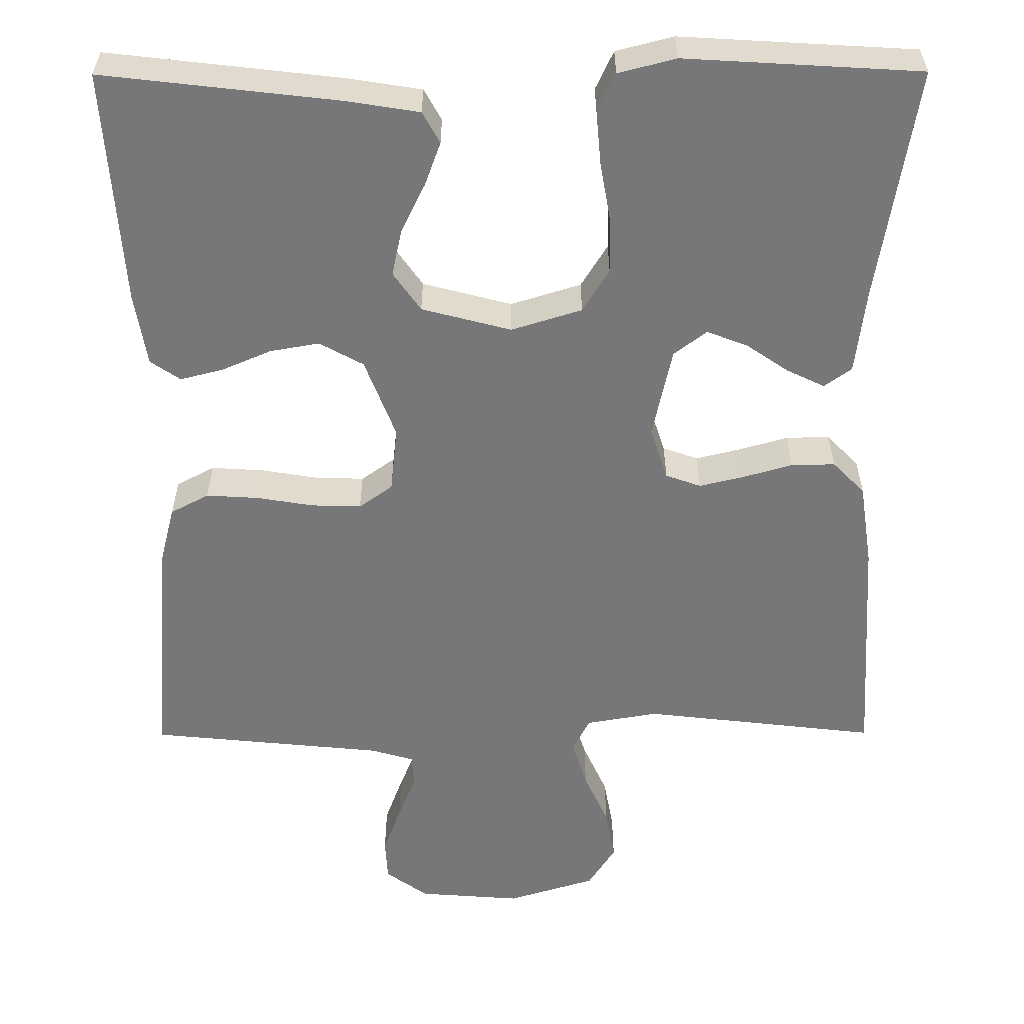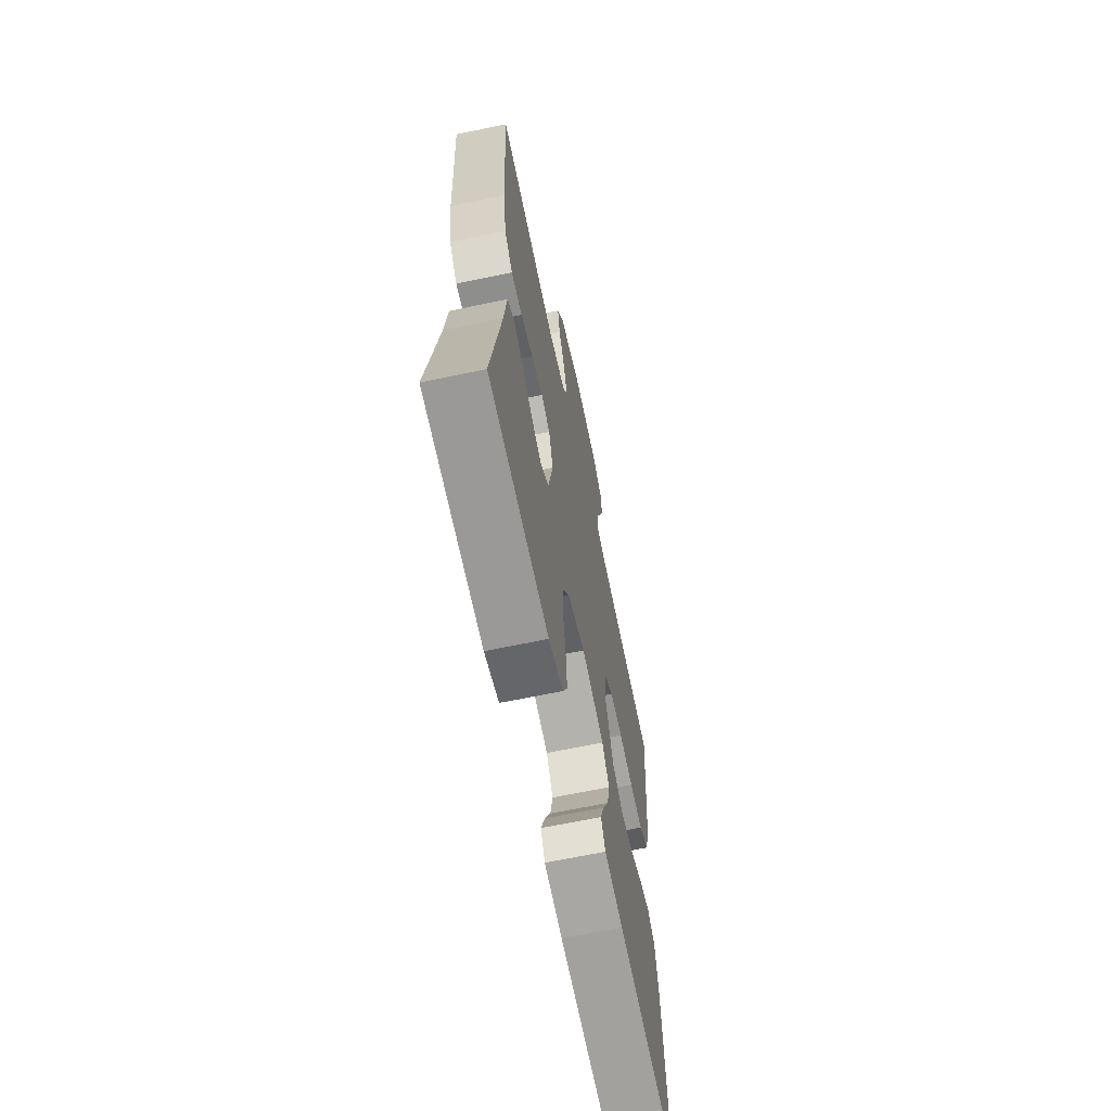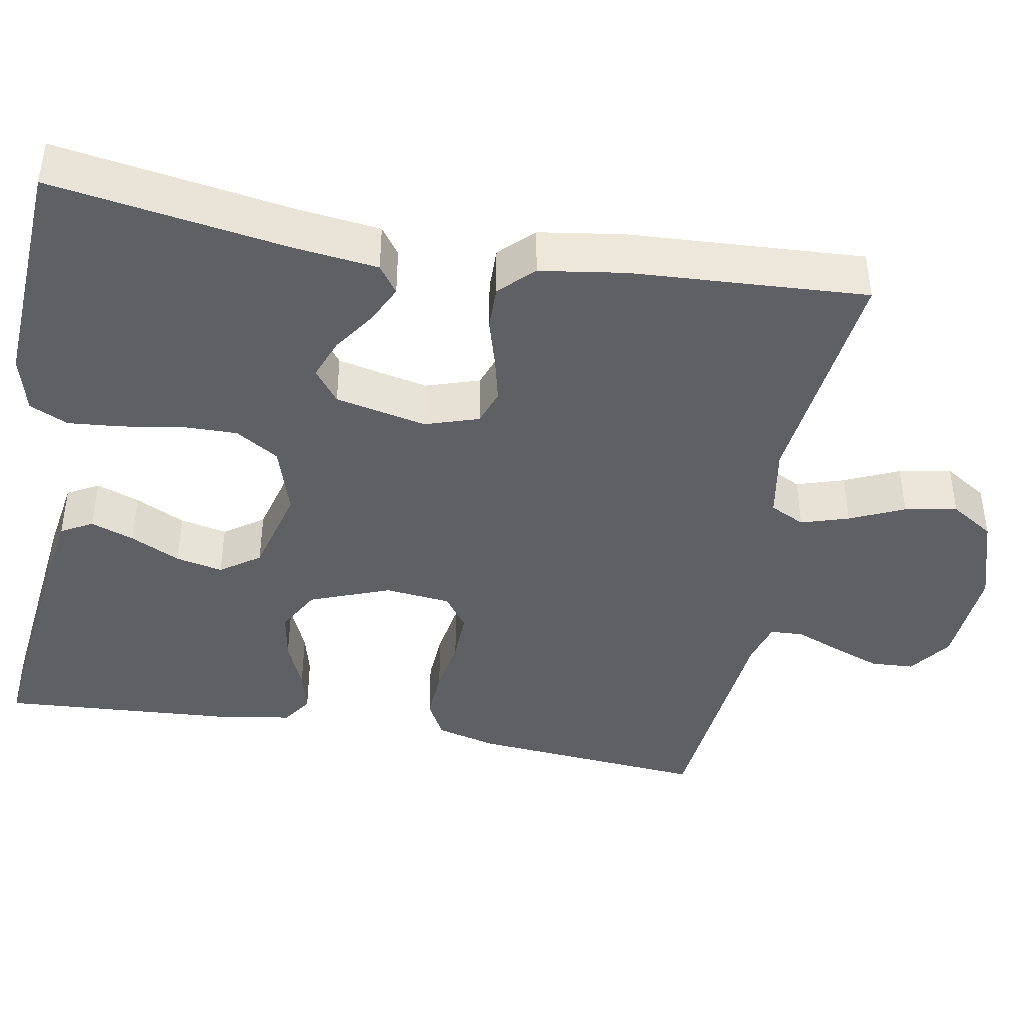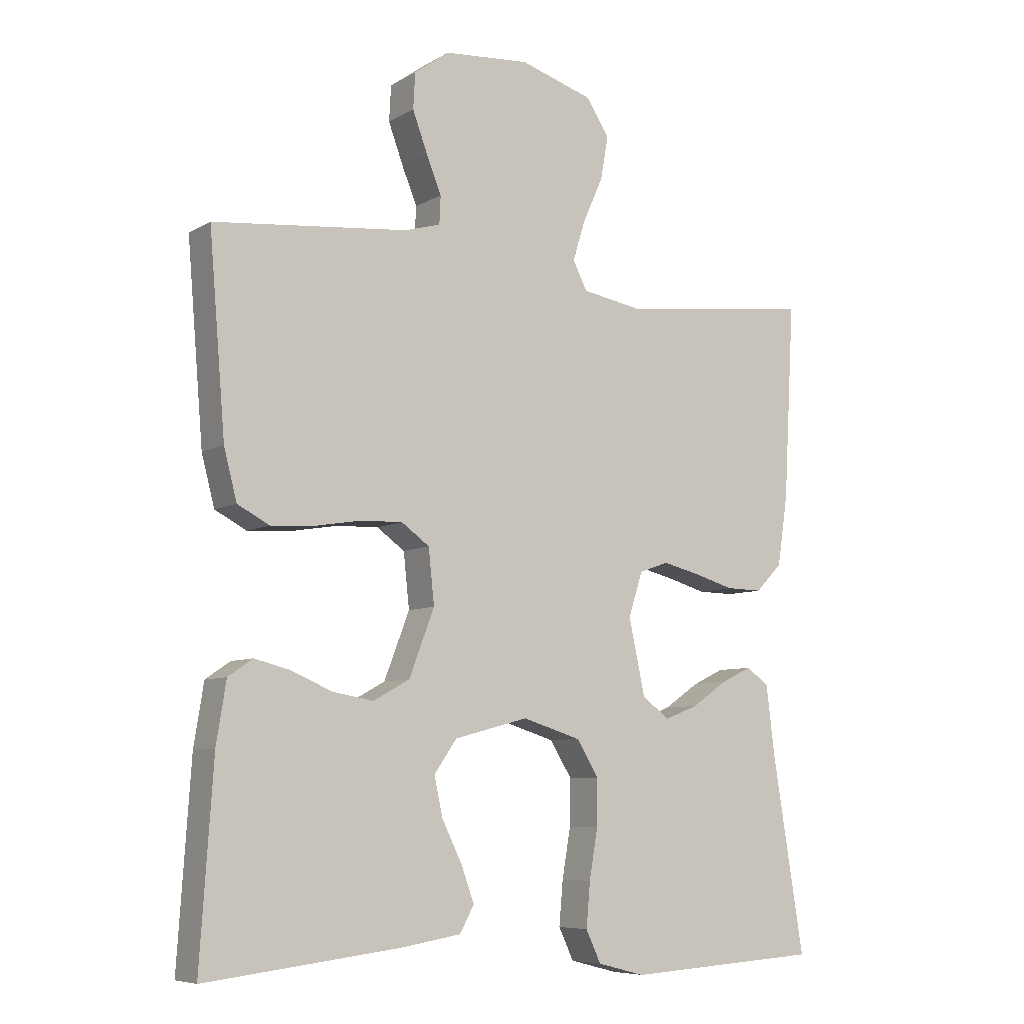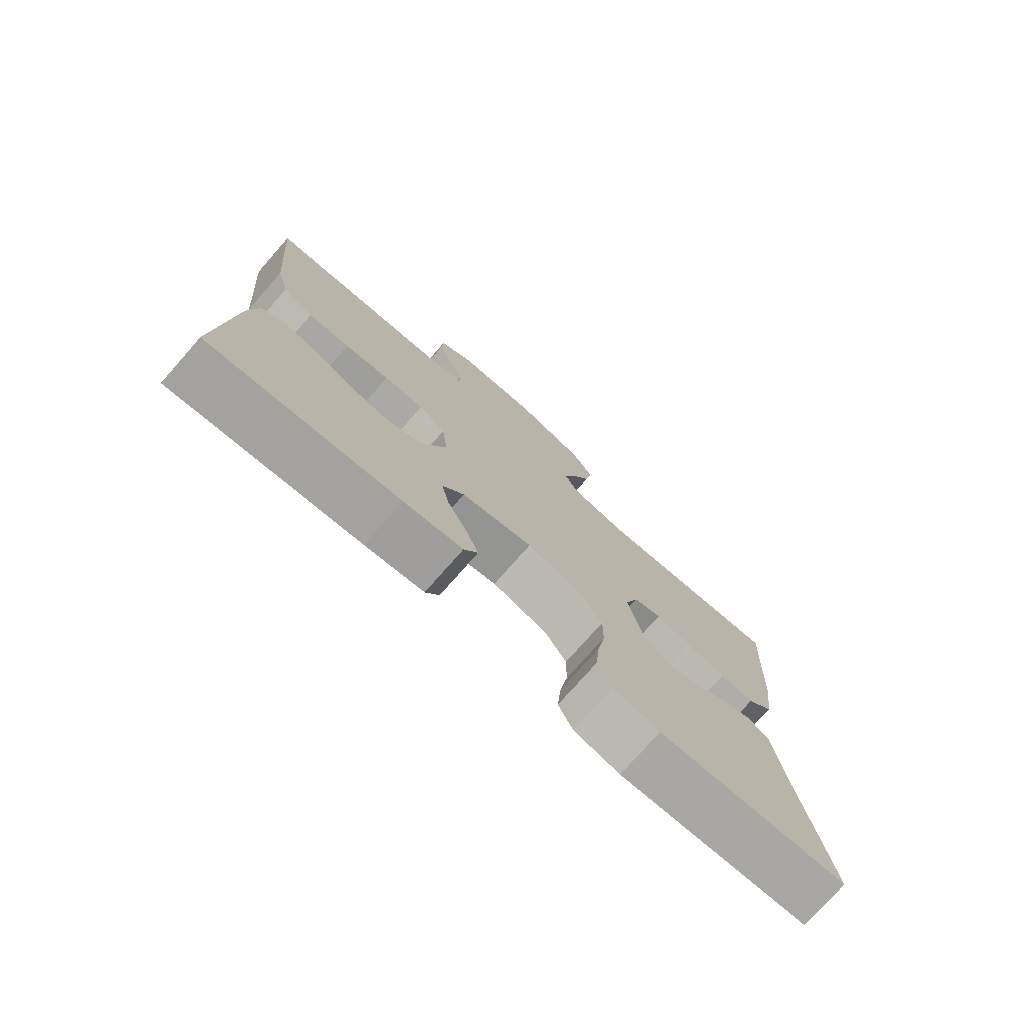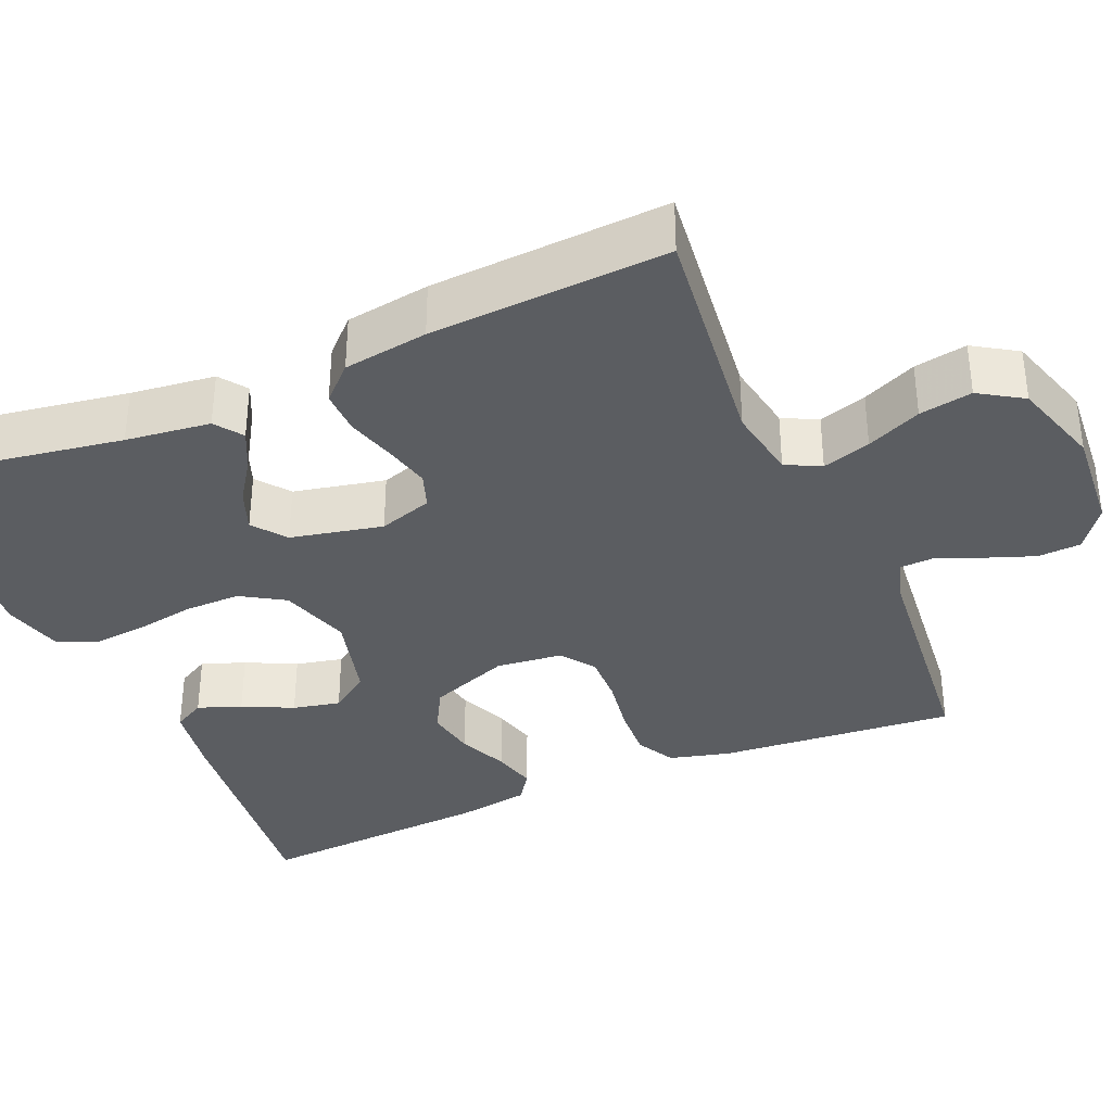
<metadata>
{"format":"obj","ext":"obj","renderer":"f3d","projection":"perspective","resolution":1024,"background":"white","views":[{"elev":-57.2,"azim":-179.8,"up":"+Y"},{"elev":-65.8,"azim":-78.1,"up":"+Z"},{"elev":-42.2,"azim":-100.2,"up":"+Y"},{"elev":-7.3,"azim":147.5,"up":"+Z"},{"elev":-76.6,"azim":138.6,"up":"+Z"},{"elev":-35.7,"azim":-66.7,"up":"+Y"}]}
</metadata>
<code>
v -0.5 0.07 0.5
v -0.2 0.07 0.465
v -0.108 0.07 0.481
v -0.086 0.07 0.525
v -0.105 0.07 0.586
v -0.136 0.07 0.655
v -0.148 0.07 0.722
v -0.113 0.07 0.777
v 0 0.07 0.812
v 0.132 0.07 0.802
v 0.186 0.07 0.763
v 0.189 0.07 0.708
v 0.166 0.07 0.646
v 0.143 0.07 0.589
v 0.145 0.07 0.546
v 0.2 0.07 0.53
v 0.5 0.07 0.5
v 0.475 0.07 0.2
v 0.455 0.07 0.123
v 0.406 0.07 0.097
v 0.339 0.07 0.101
v 0.267 0.07 0.113
v 0.203 0.07 0.115
v 0.16 0.07 0.084
v 0.151 0.07 0
v 0.19 0.07 -0.102
v 0.246 0.07 -0.133
v 0.309 0.07 -0.122
v 0.372 0.07 -0.095
v 0.427 0.07 -0.081
v 0.465 0.07 -0.107
v 0.48 0.07 -0.2
v 0.5 0.07 -0.5
v 0.2 0.07 -0.465
v 0.107 0.07 -0.45
v 0.085 0.07 -0.41
v 0.105 0.07 -0.355
v 0.136 0.07 -0.292
v 0.149 0.07 -0.232
v 0.114 0.07 -0.182
v 0 0.07 -0.152
v -0.09 0.07 -0.18
v -0.124 0.07 -0.235
v -0.123 0.07 -0.306
v -0.11 0.07 -0.382
v -0.104 0.07 -0.45
v -0.127 0.07 -0.499
v -0.2 0.07 -0.518
v -0.5 0.07 -0.5
v -0.452 0.07 -0.2
v -0.439 0.07 -0.093
v -0.404 0.07 -0.068
v -0.356 0.07 -0.091
v -0.302 0.07 -0.128
v -0.25 0.07 -0.148
v -0.208 0.07 -0.116
v -0.183 0.07 0
v -0.205 0.07 0.068
v -0.25 0.07 0.084
v -0.308 0.07 0.07
v -0.37 0.07 0.052
v -0.426 0.07 0.051
v -0.467 0.07 0.093
v -0.483 0.07 0.2
v -0.5 0 0.5
v -0.2 0 0.465
v -0.108 0 0.481
v -0.086 0 0.525
v -0.105 0 0.586
v -0.136 0 0.655
v -0.148 0 0.722
v -0.113 0 0.777
v 0 0 0.812
v 0.132 0 0.802
v 0.186 0 0.763
v 0.189 0 0.708
v 0.166 0 0.646
v 0.143 0 0.589
v 0.145 0 0.546
v 0.2 0 0.53
v 0.5 0 0.5
v 0.475 0 0.2
v 0.455 0 0.123
v 0.406 0 0.097
v 0.339 0 0.101
v 0.267 0 0.113
v 0.203 0 0.115
v 0.16 0 0.084
v 0.151 0 0
v 0.19 0 -0.102
v 0.246 0 -0.133
v 0.309 0 -0.122
v 0.372 0 -0.095
v 0.427 0 -0.081
v 0.465 0 -0.107
v 0.48 0 -0.2
v 0.5 0 -0.5
v 0.2 0 -0.465
v 0.107 0 -0.45
v 0.085 0 -0.41
v 0.105 0 -0.355
v 0.136 0 -0.292
v 0.149 0 -0.232
v 0.114 0 -0.182
v 0 0 -0.152
v -0.09 0 -0.18
v -0.124 0 -0.235
v -0.123 0 -0.306
v -0.11 0 -0.382
v -0.104 0 -0.45
v -0.127 0 -0.499
v -0.2 0 -0.518
v -0.5 0 -0.5
v -0.452 0 -0.2
v -0.439 0 -0.093
v -0.404 0 -0.068
v -0.356 0 -0.091
v -0.302 0 -0.128
v -0.25 0 -0.148
v -0.208 0 -0.116
v -0.183 0 0
v -0.205 0 0.068
v -0.25 0 0.084
v -0.308 0 0.07
v -0.37 0 0.052
v -0.426 0 0.051
v -0.467 0 0.093
v -0.483 0 0.2
f 64 1 2
f 63 64 2
f 62 63 2
f 61 62 2
f 60 61 2
f 59 60 2 3
f 58 59 3 4
f 57 58 4
f 52 53 54
f 51 52 54
f 50 51 54
f 50 54 55
f 49 50 55
f 48 49 55
f 47 48 55
f 46 47 55
f 45 46 55
f 44 45 55
f 43 44 55 56
f 36 37 38
f 35 36 38
f 34 35 38
f 33 34 38
f 32 33 38
f 31 32 38
f 30 31 38
f 29 30 38
f 28 29 38
f 27 28 38 39
f 26 27 39 40
f 20 21 22
f 19 20 22
f 18 19 22
f 17 18 22
f 16 17 22
f 15 16 22 23
f 12 13 14
f 11 12 14
f 10 11 14
f 9 10 14
f 8 9 14
f 7 8 14
f 6 7 14
f 5 6 14
f 4 5 14 15
f 15 23 24
f 4 15 24
f 57 4 24
f 42 43 56 57
f 25 26 40 41
f 41 42 57
f 25 41 57
f 24 25 57
f 66 65 128
f 66 128 127
f 66 127 126
f 66 126 125
f 66 125 124
f 67 66 124 123
f 68 67 123 122
f 68 122 121
f 118 117 116
f 118 116 115
f 118 115 114
f 119 118 114
f 119 114 113
f 119 113 112
f 119 112 111
f 119 111 110
f 119 110 109
f 119 109 108
f 120 119 108 107
f 102 101 100
f 102 100 99
f 102 99 98
f 102 98 97
f 102 97 96
f 102 96 95
f 102 95 94
f 102 94 93
f 102 93 92
f 103 102 92 91
f 104 103 91 90
f 86 85 84
f 86 84 83
f 86 83 82
f 86 82 81
f 86 81 80
f 87 86 80 79
f 78 77 76
f 78 76 75
f 78 75 74
f 78 74 73
f 78 73 72
f 78 72 71
f 78 71 70
f 78 70 69
f 79 78 69 68
f 88 87 79
f 88 79 68
f 88 68 121
f 121 120 107 106
f 105 104 90 89
f 121 106 105
f 121 105 89
f 121 89 88
f 1 65 66 2
f 2 66 67 3
f 3 67 68 4
f 4 68 69 5
f 5 69 70 6
f 6 70 71 7
f 7 71 72 8
f 8 72 73 9
f 9 73 74 10
f 10 74 75 11
f 11 75 76 12
f 12 76 77 13
f 13 77 78 14
f 14 78 79 15
f 15 79 80 16
f 16 80 81 17
f 17 81 82 18
f 18 82 83 19
f 19 83 84 20
f 20 84 85 21
f 21 85 86 22
f 22 86 87 23
f 23 87 88 24
f 24 88 89 25
f 25 89 90 26
f 26 90 91 27
f 27 91 92 28
f 28 92 93 29
f 29 93 94 30
f 30 94 95 31
f 31 95 96 32
f 32 96 97 33
f 33 97 98 34
f 34 98 99 35
f 35 99 100 36
f 36 100 101 37
f 37 101 102 38
f 38 102 103 39
f 39 103 104 40
f 40 104 105 41
f 41 105 106 42
f 42 106 107 43
f 43 107 108 44
f 44 108 109 45
f 45 109 110 46
f 46 110 111 47
f 47 111 112 48
f 48 112 113 49
f 49 113 114 50
f 50 114 115 51
f 51 115 116 52
f 52 116 117 53
f 53 117 118 54
f 54 118 119 55
f 55 119 120 56
f 56 120 121 57
f 57 121 122 58
f 58 122 123 59
f 59 123 124 60
f 60 124 125 61
f 61 125 126 62
f 62 126 127 63
f 63 127 128 64
f 64 128 65 1

</code>
